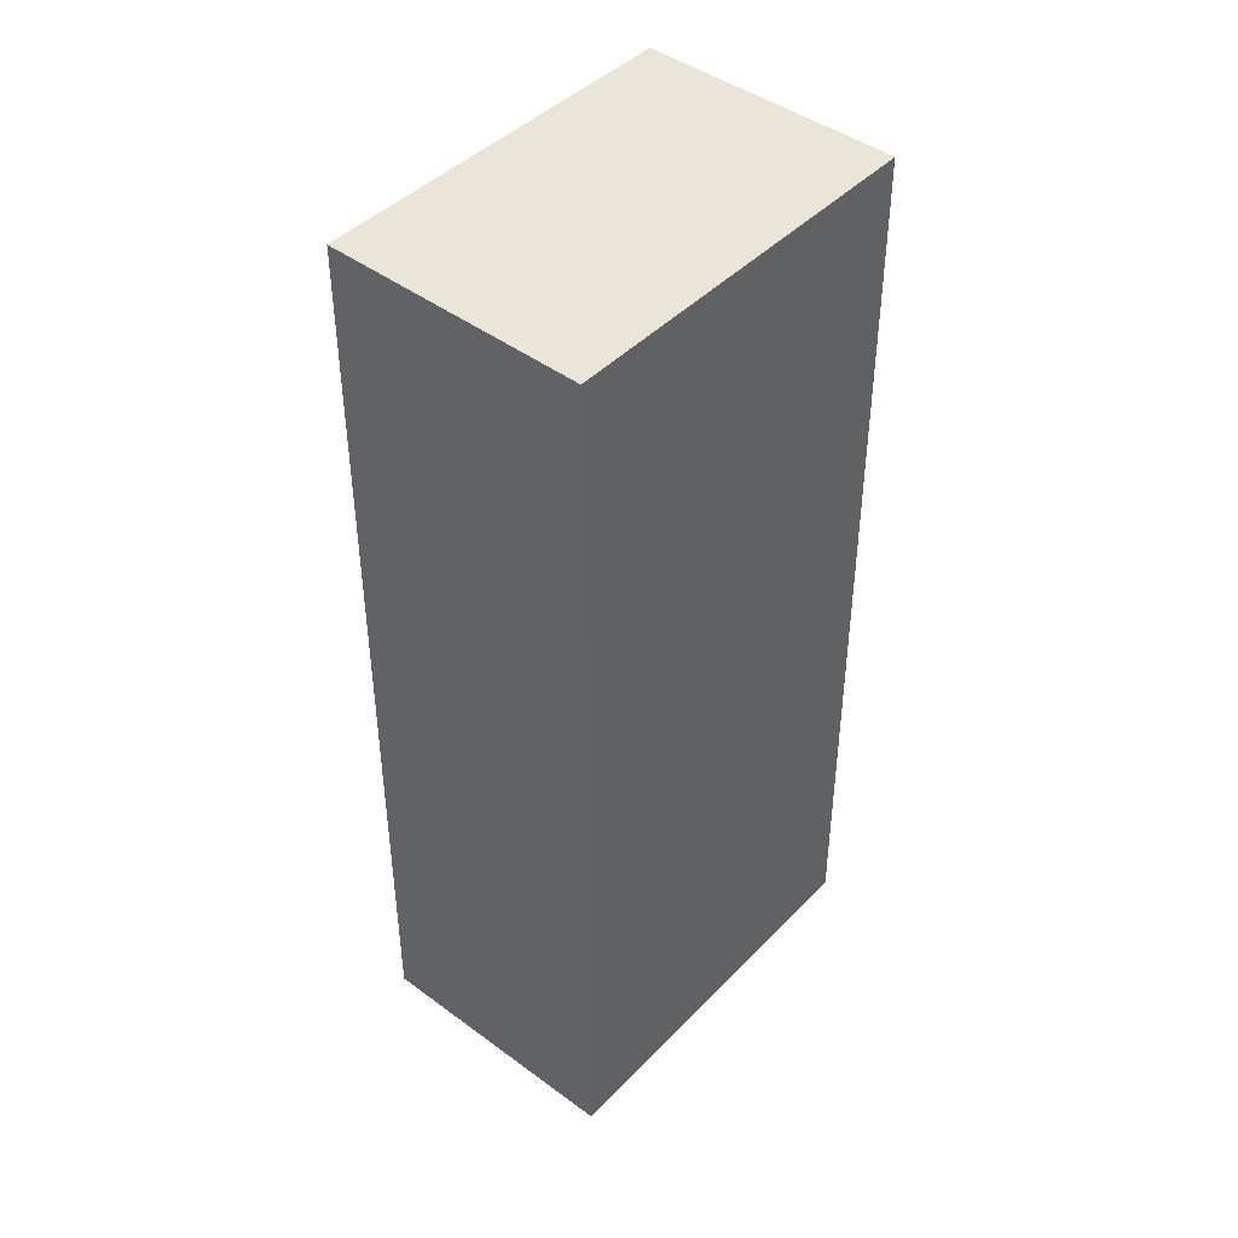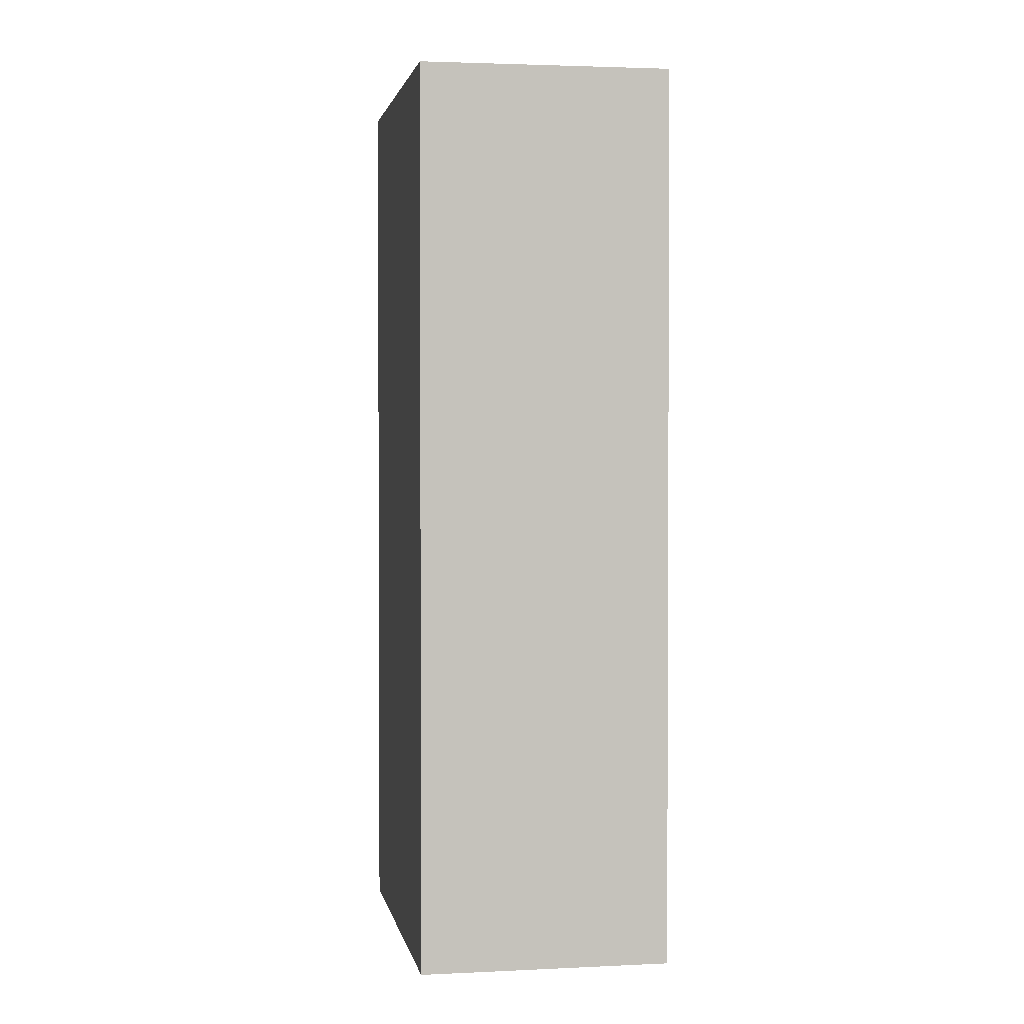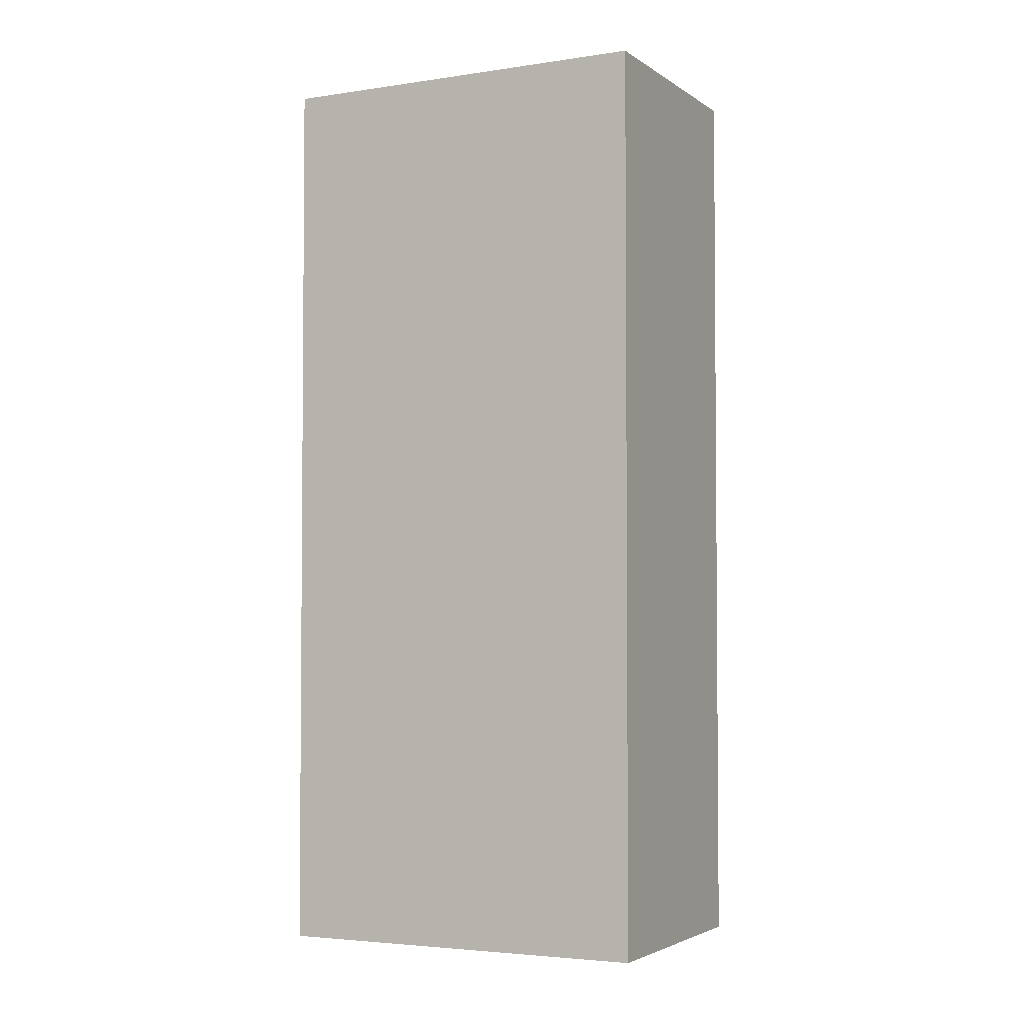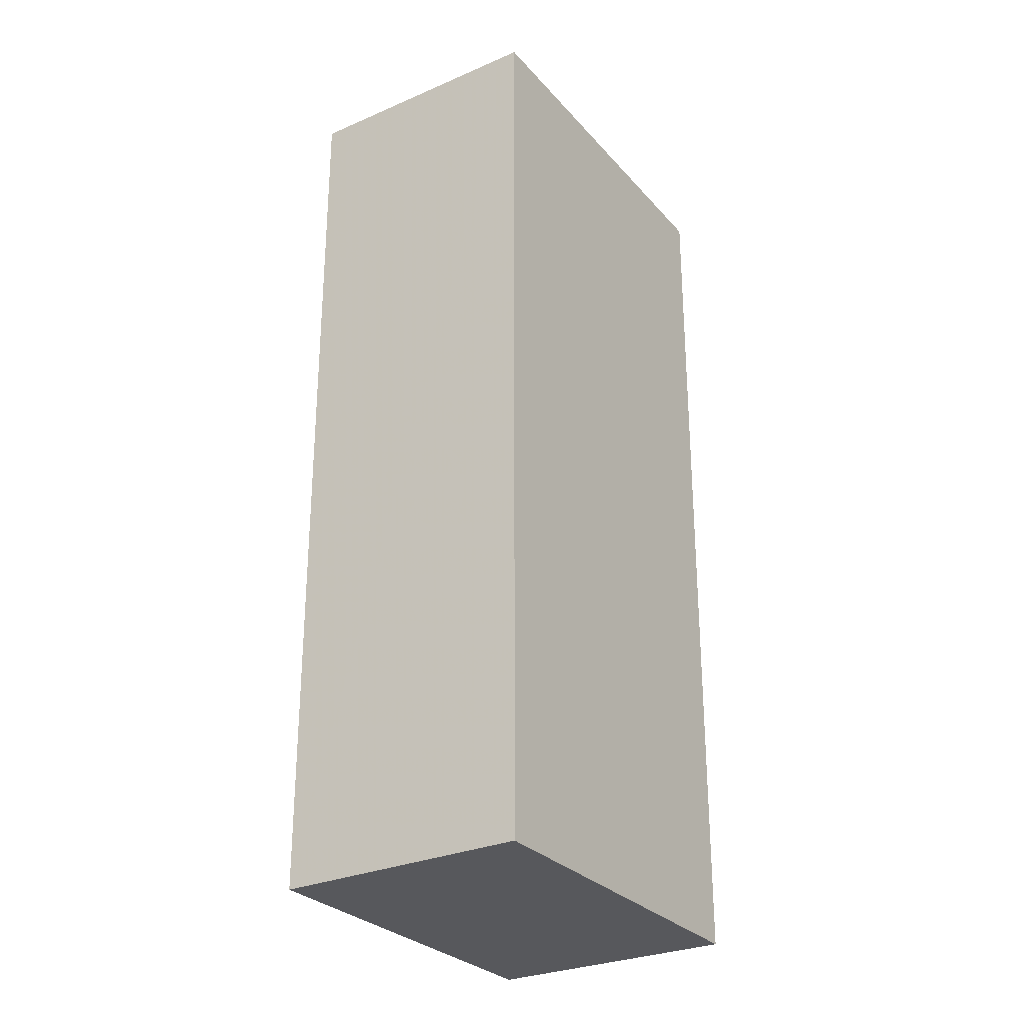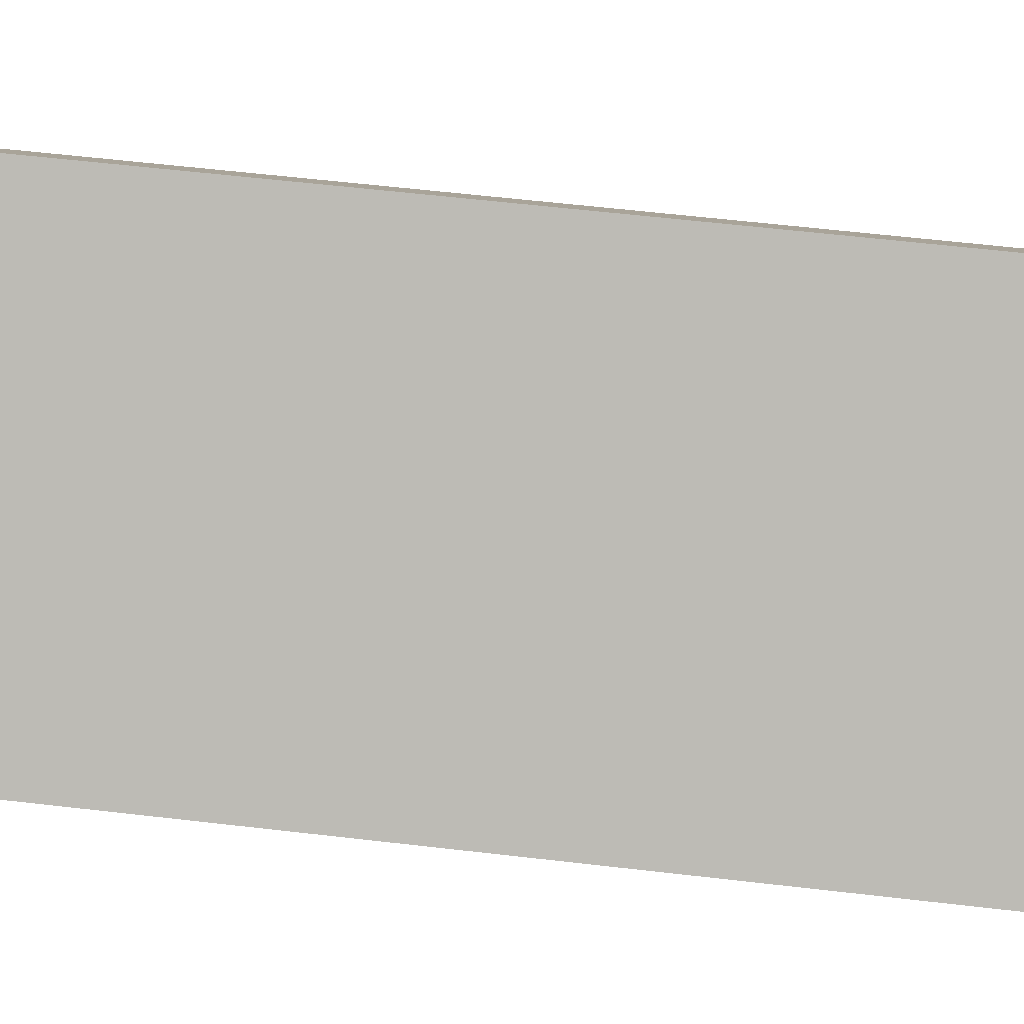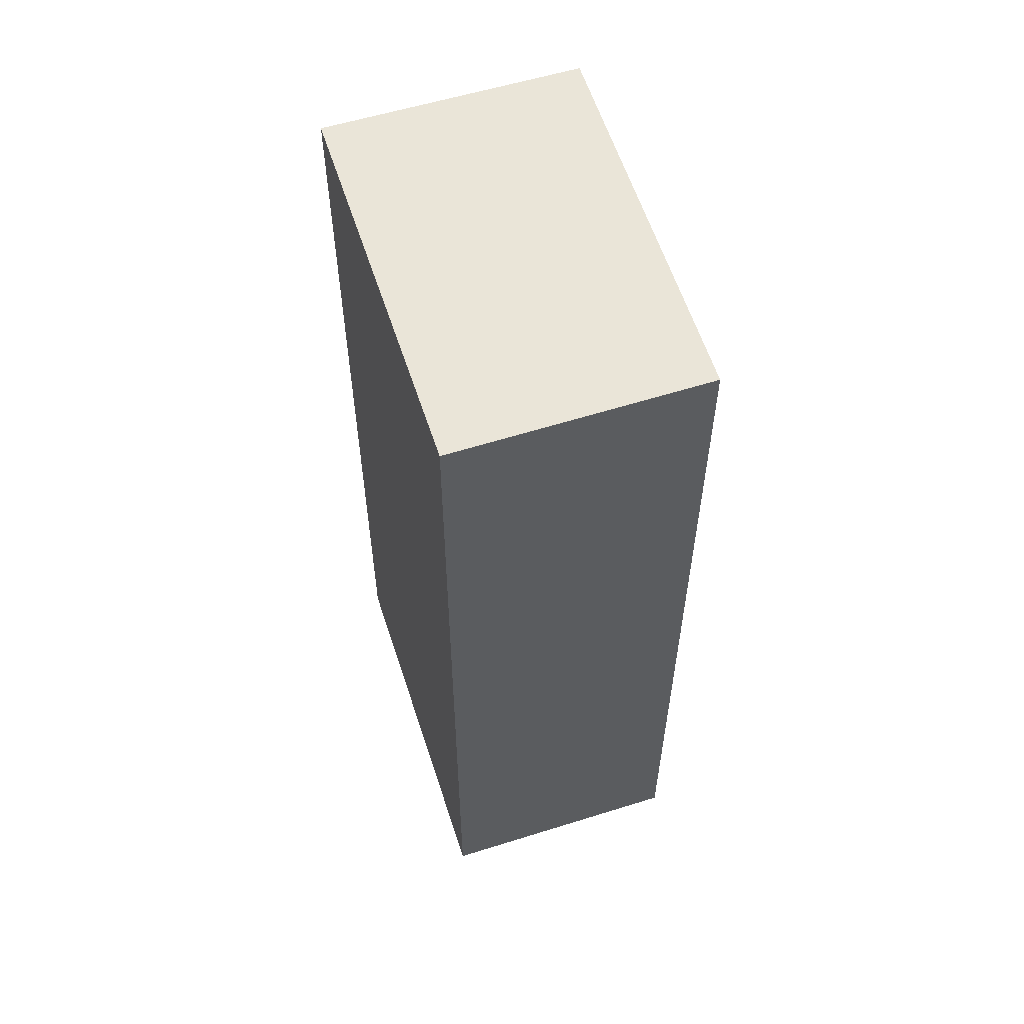
<metadata>
{"format":"obj","ext":"obj","renderer":"f3d","projection":"perspective","resolution":1024,"background":"white","views":[{"elev":44.4,"azim":-13.1,"up":"+Z"},{"elev":1.8,"azim":116.8,"up":"+Z"},{"elev":-3.2,"azim":-117.5,"up":"+Z"},{"elev":-28.6,"azim":-20.4,"up":"+Z"},{"elev":58.7,"azim":-83.1,"up":"+Y"},{"elev":58.5,"azim":108.9,"up":"+Z"}]}
</metadata>
<code>
v -1259 -1824 7.136
v -1261 -1826 7.17
v -1263 -1824 7.18
v -1260 -1823 7.146
v -1261 -1826 7.17
v -1259 -1824 7.136
v -1259 -1824 0
v -1261 -1826 -8.882e-16
v -1263 -1824 7.18
v -1261 -1826 7.17
v -1261 -1826 -8.882e-16
v -1263 -1824 0
v -1260 -1823 7.146
v -1263 -1824 7.18
v -1263 -1824 0
v -1260 -1823 -8.882e-16
v -1259 -1824 7.136
v -1260 -1823 7.146
v -1260 -1823 -8.882e-16
v -1259 -1824 0
v -1259 -1824 0
v -1261 -1826 0
v -1263 -1824 0
v -1260 -1823 0
f 2 3 4 1
f 6 7 8 5
f 10 11 12 9
f 14 15 16 13
f 18 19 20 17
f 22 23 24 21

</code>
